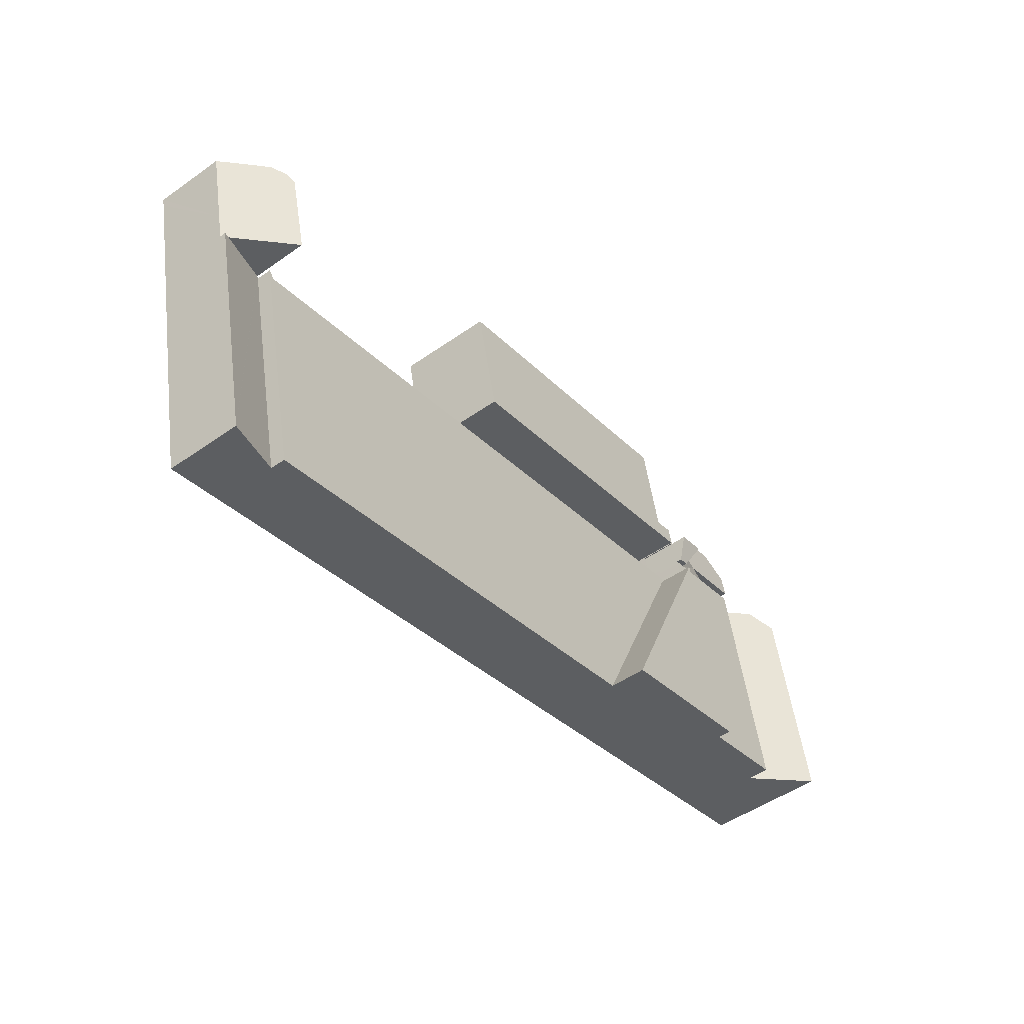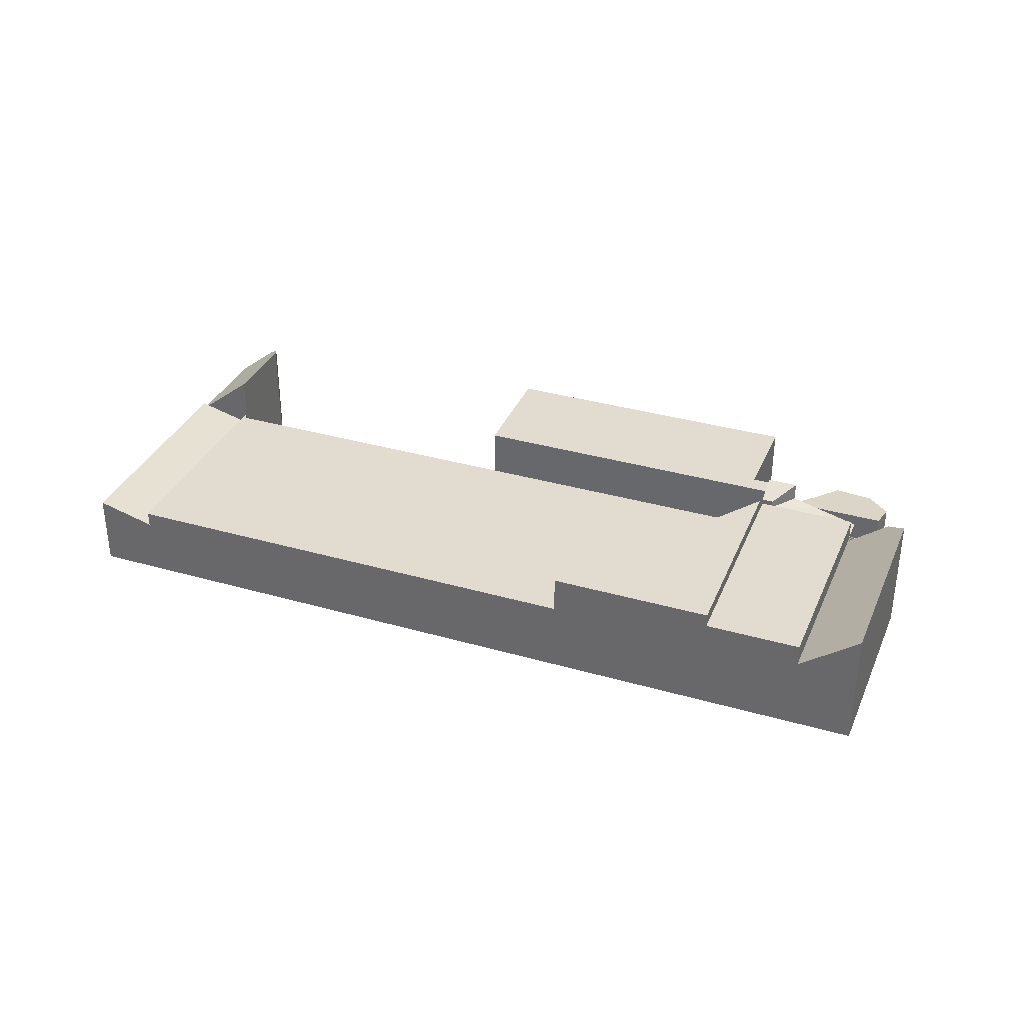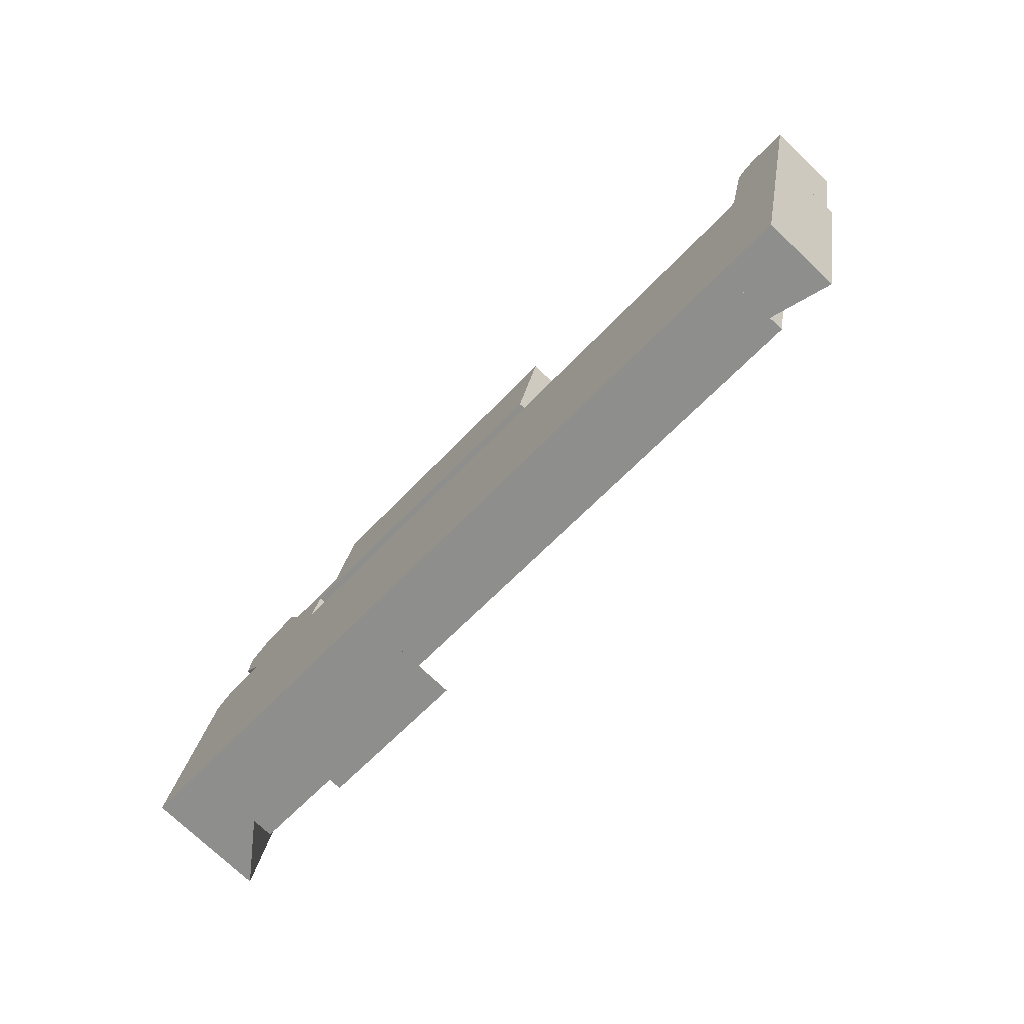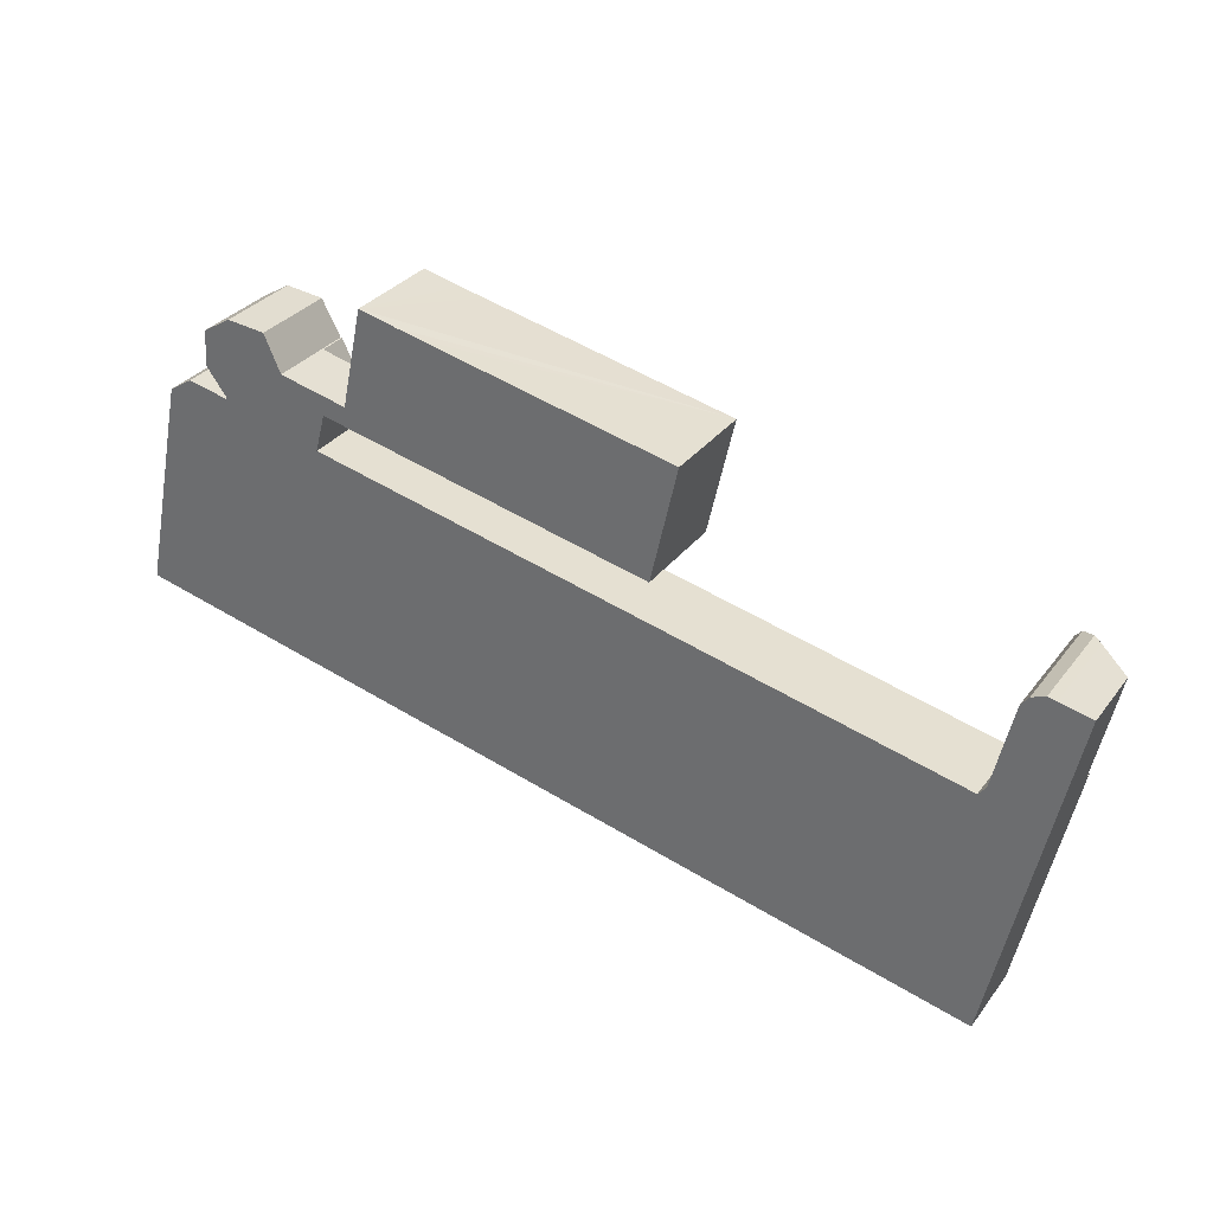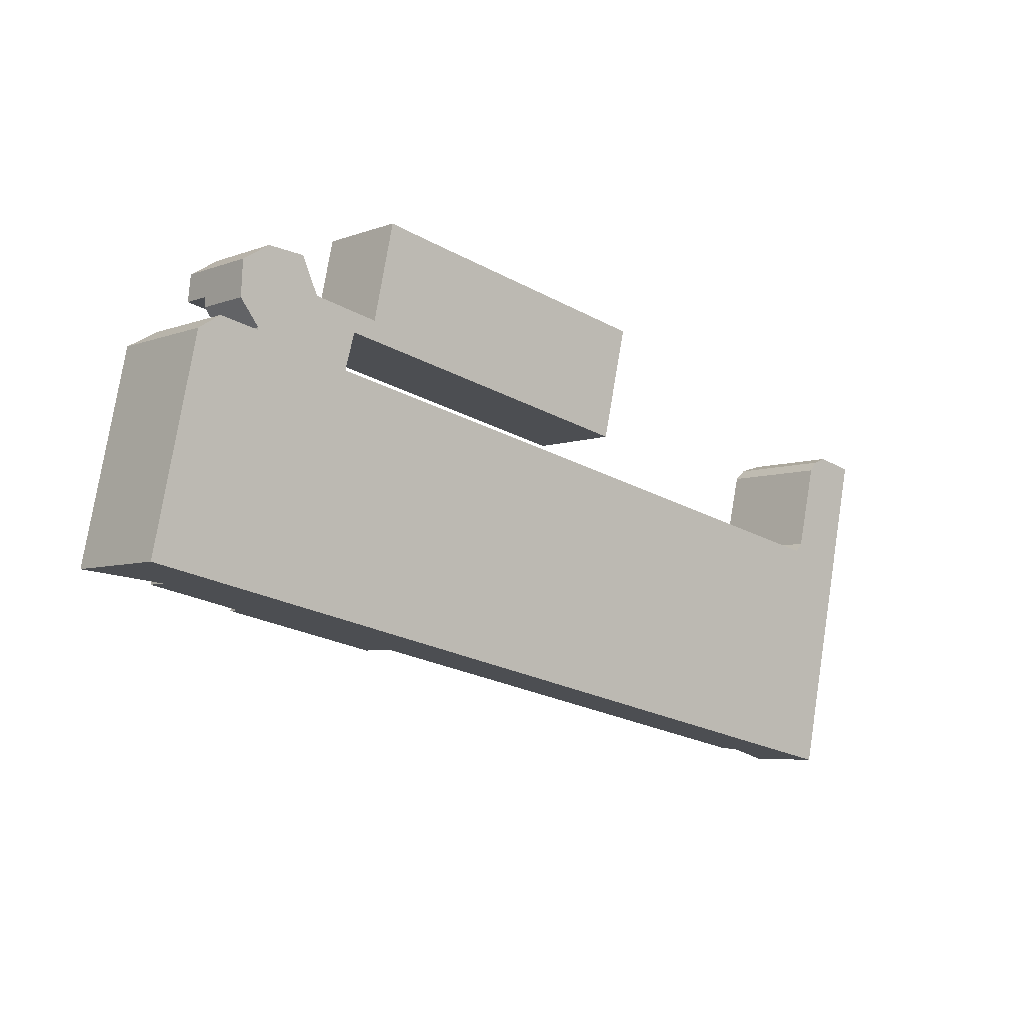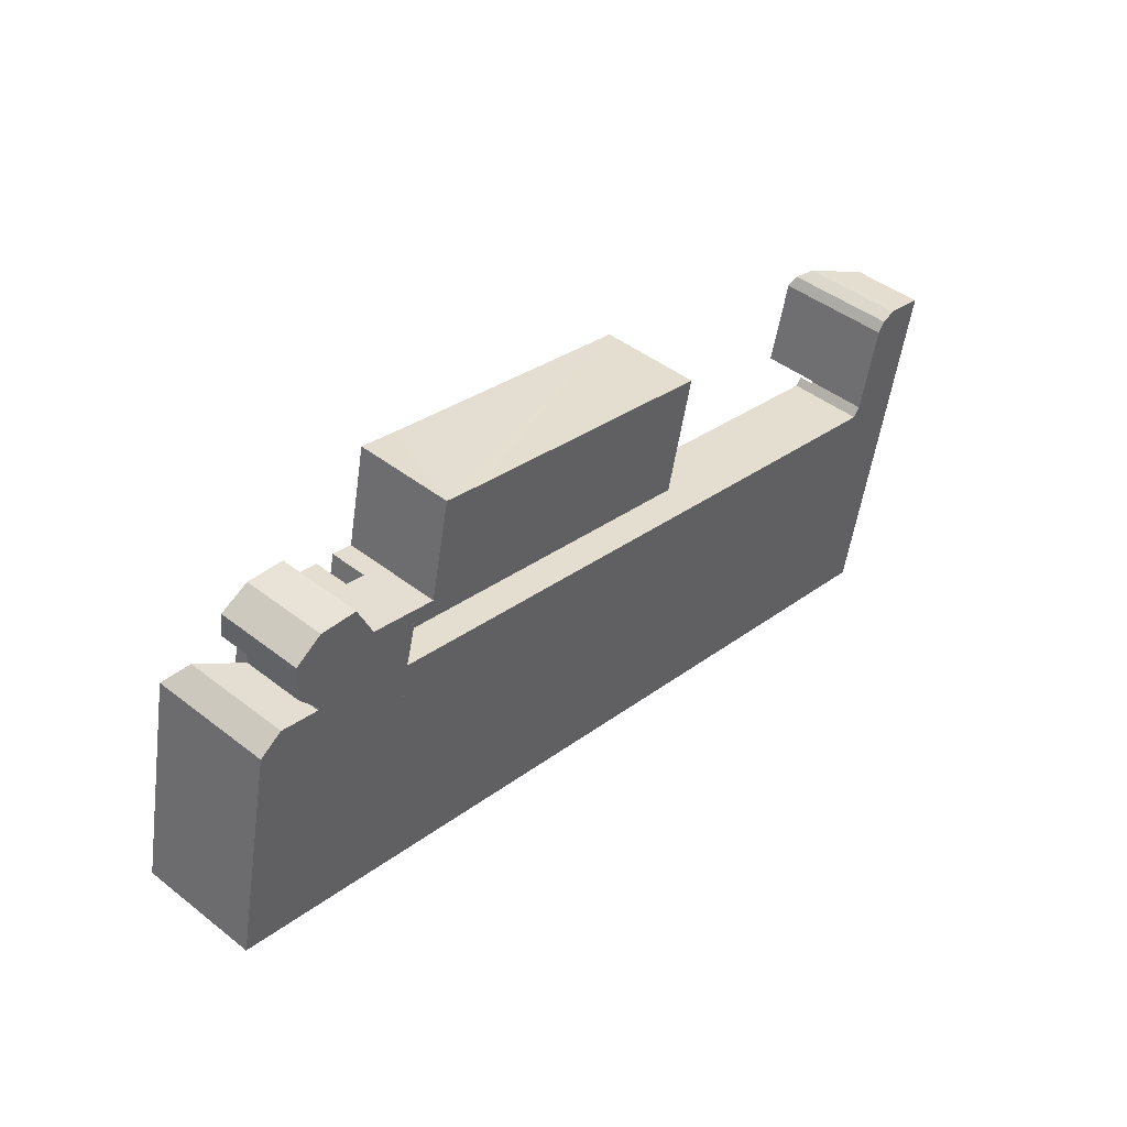
<metadata>
{"format":"obj","ext":"obj","renderer":"f3d","projection":"perspective","resolution":1024,"background":"white","views":[{"elev":-49.3,"azim":128.0,"up":"+Z"},{"elev":34.3,"azim":-146.8,"up":"+Y"},{"elev":-75.1,"azim":46.7,"up":"+Z"},{"elev":31.6,"azim":30.6,"up":"+Z"},{"elev":-5.7,"azim":-41.2,"up":"+Z"},{"elev":44.6,"azim":-47.8,"up":"+Z"}]}
</metadata>
<code>
v  10.73 6.189 22.95
v  11.78 6.189 25.53
v  11.22 6.189 22.84
v  9.097 6.189 25.09
v  9.148 6.189 26.09
v  9.148 -1.597e-15 26.09
v  11.78 -1.563e-15 25.53
v  11.22 -1.399e-15 22.84
v  10.73 -1.405e-15 22.95
v  9.097 -1.536e-15 25.09
v  18.93 6.189 24.02
v  22.54 6.189 25.38
v  22.08 6.189 23.35
v  17.87 6.189 26.4
v  17.87 -1.617e-15 26.4
v  22.54 -1.554e-15 25.38
v  22.08 -1.43e-15 23.35
v  18.93 -1.471e-15 24.02
v  16.26 9.3 24.58
v  18.93 10.01 24.02
v  20.32 10.01 20.91
v  11.22 8.112 22.84
v  11.78 8.112 25.53
v  16.26 -1.505e-15 24.58
v  20.32 -1.28e-15 20.91
v  20.32 10.78 20.91
v  22.08 11.86 23.35
v  21.47 10.78 20.66
v  18.93 11.86 24.02
v  21.47 -1.265e-15 20.66
v  0 12.57 7.699e-16
v  4.522 12.57 21.64
v  6.174 7.944 -1.314
v  11 8.02 22.27
v  11.22 7.944 22.84
v  6.926 11.07 23.14
v  11.06 8.008 22.51
v  10.73 8.314 22.95
v  6.926 -1.417e-15 23.14
v  11 -1.363e-15 22.27
v  11.06 -1.378e-15 22.51
v  0 0 0
v  4.522 -1.325e-15 21.64
v  6.174 8.046e-17 -1.314
v  22.54 10.1 25.38
v  22.2 10.1 23.33
v  22.08 10.1 23.35
v  22.23 10.1 23.42
v  56.05 10.1 16.28
v  24.69 10.1 24.91
v  25.77 10.1 29.95
v  26.85 10.1 34.98
v  57.63 10.1 23.22
v  30.75 10.1 34.1
v  33.22 10.1 33.56
v  58.75 10.1 28.15
v  24.69 -1.525e-15 24.91
v  26.85 -2.142e-15 34.98
v  25.77 -1.834e-15 29.95
v  30.75 -2.088e-15 34.1
v  33.22 -2.055e-15 33.56
v  58.75 -1.724e-15 28.15
v  56.05 -9.966e-16 16.28
v  57.63 -1.422e-15 23.22
v  22.23 -1.434e-15 23.42
v  22.2 -1.428e-15 23.33
v  16 11.6 -3.406
v  21.12 11.6 19.12
v  32.75 11.6 -6.964
v  32.75 4.264e-16 -6.964
v  16 2.086e-16 -3.406
v  21.12 -1.171e-15 19.12
v  15.26 10.22 -3.247
v  21.12 10.22 19.12
v  16 10.22 -3.406
v  6.174 10.22 -1.314
v  11.22 10.22 22.84
v  21.19 10.22 19.58
v  21.22 10.22 19.57
v  21.4 10.22 20.37
v  20.32 10.22 20.91
v  21.47 10.22 20.66
v  21.19 -1.199e-15 19.58
v  21.22 -1.198e-15 19.57
v  21.4 -1.247e-15 20.37
v  15.26 1.988e-16 -3.247
v  88.75 7.819 -18.86
v  93.32 7.658 5.392
v  93.92 7.819 5.265
v  87.92 6.21 6.541
v  87.89 6.21 6.432
v  87.78 6.189 6.304
v  82.67 6.189 -17.57
v  87.89 -3.938e-16 6.432
v  87.78 -3.86e-16 6.304
v  87.92 -4.005e-16 6.541
v  82.67 1.076e-15 -17.57
v  93.92 -3.224e-16 5.265
v  93.32 -3.302e-16 5.392
v  88.75 1.155e-15 -18.86
v  21.47 6.189 20.66
v  22.2 6.189 23.33
v  21.48 6.189 20.66
v  21.48 -1.265e-15 20.66
v  21.22 7.738 19.57
v  32.75 7.738 -6.964
v  21.12 7.738 19.12
v  55.26 7.738 12.33
v  50.04 7.738 -10.64
v  82.67 7.738 -17.57
v  87.14 7.738 5.548
v  87.78 7.738 6.304
v  87.14 -3.397e-16 5.548
v  55.26 -7.55e-16 12.33
v  50.04 6.515e-16 -10.64
v  16.09 8.781 30.14
v  17.75 9.097 26.43
v  12.81 8.818 30.45
v  9.284 9.045 28.77
v  11.78 9.3 25.53
v  9.148 9.3 26.09
v  12.17 8.825 30.51
v  18.93 9.3 24.02
v  17.87 9.097 26.4
v  17.75 -1.618e-15 26.43
v  12.17 -1.868e-15 30.51
v  16.09 -1.846e-15 30.14
v  12.81 -1.865e-15 30.45
v  9.284 -1.762e-15 28.77
v  21.4 7.738 20.37
v  21.48 7.738 20.66
v  21.47 7.738 20.66
v  94.52 7.179 8.045
v  93.92 7.179 5.265
v  87.92 11.97 6.541
v  96.03 7.179 15.1
v  88.55 11.95 9.306
v  89.91 11.88 15.32
v  96.21 7.179 15.95
v  92.95 9.79 16.67
v  92.06 10.49 16.84
v  90.64 11.48 16.24
v  90.67 11.46 16.3
v  89.91 -9.38e-16 15.32
v  90.67 -9.978e-16 16.3
v  90.64 -9.947e-16 16.24
v  92.06 -1.031e-15 16.84
v  92.95 -1.021e-15 16.67
v  96.21 -9.763e-16 15.95
v  96.03 -9.249e-16 15.1
v  94.52 -4.926e-16 8.045
v  88.55 -5.698e-16 9.306
g defaultobject
f 1 2 3
f 2 1 4
f 2 4 5
f 6 2 5
f 2 6 7
f 7 3 2
f 3 7 8
f 8 1 3
f 1 8 9
f 10 5 4
f 5 10 6
f 9 4 1
f 4 9 10
f 6 8 7
f 8 6 9
f 9 6 10
f 11 12 13
f 12 11 14
f 15 12 14
f 12 15 16
f 16 13 12
f 13 16 17
f 17 11 13
f 11 17 18
f 18 14 11
f 14 18 15
f 18 16 15
f 16 18 17
f 19 20 21
f 21 22 19
f 19 22 23
f 7 19 23
f 19 7 20
f 20 7 18
f 18 7 24
f 18 21 20
f 21 18 25
f 25 22 21
f 22 25 8
f 8 23 22
f 23 8 7
f 18 8 25
f 8 18 24
f 8 24 7
f 26 27 28
f 27 26 29
f 18 27 29
f 27 18 17
f 17 28 27
f 28 17 30
f 28 25 26
f 25 28 30
f 26 18 29
f 18 26 25
f 25 17 18
f 17 25 30
f 31 32 33
f 34 33 32
f 35 33 34
f 36 34 32
f 37 35 34
f 38 35 37
f 39 34 36
f 34 39 40
f 9 35 38
f 35 9 8
f 40 37 34
f 37 40 41
f 42 32 31
f 32 42 43
f 37 9 38
f 9 37 41
f 8 33 35
f 33 8 44
f 33 42 31
f 42 33 44
f 43 36 32
f 36 43 39
f 9 41 8
f 44 8 41
f 40 44 41
f 39 44 40
f 43 44 39
f 42 44 43
f 45 46 47
f 46 45 48
f 48 45 49
f 49 45 50
f 49 50 51
f 49 51 52
f 49 52 53
f 53 52 54
f 53 54 55
f 53 55 56
f 57 51 50
f 51 57 52
f 52 57 58
f 58 57 59
f 17 45 47
f 45 17 16
f 58 54 52
f 54 58 55
f 55 58 56
f 56 58 60
f 56 60 61
f 56 61 62
f 16 50 45
f 50 16 57
f 62 53 56
f 53 62 49
f 49 62 63
f 63 62 64
f 65 46 48
f 46 65 66
f 63 48 49
f 48 63 65
f 66 47 46
f 47 66 17
f 17 66 16
f 65 16 66
f 63 16 65
f 57 16 63
f 59 57 63
f 58 59 63
f 60 58 63
f 61 60 63
f 64 61 63
f 62 61 64
f 67 68 69
f 70 67 69
f 67 70 71
f 71 68 67
f 68 71 72
f 72 69 68
f 69 72 70
f 72 71 70
f 73 74 75
f 74 73 76
f 74 76 77
f 74 77 78
f 74 78 79
f 78 77 80
f 80 77 81
f 80 81 82
f 8 81 77
f 81 8 82
f 82 8 30
f 30 8 25
f 83 79 78
f 79 83 84
f 30 80 82
f 80 30 85
f 85 78 80
f 78 85 83
f 84 74 79
f 74 84 75
f 75 84 71
f 71 84 72
f 71 73 75
f 73 71 76
f 76 71 44
f 44 71 86
f 44 77 76
f 77 44 8
f 84 83 72
f 86 8 44
f 8 86 71
f 8 71 72
f 8 72 83
f 8 83 85
f 8 85 25
f 25 85 30
f 87 88 89
f 88 87 90
f 90 87 91
f 91 87 92
f 92 87 93
f 92 94 91
f 94 92 95
f 94 90 91
f 90 94 96
f 97 92 93
f 92 97 95
f 96 88 90
f 88 96 89
f 89 96 98
f 98 96 99
f 98 87 89
f 87 98 100
f 100 93 87
f 93 100 97
f 94 99 96
f 99 94 95
f 99 95 97
f 99 97 98
f 98 97 100
f 101 102 103
f 102 101 13
f 30 13 101
f 13 30 17
f 17 102 13
f 102 17 66
f 66 103 102
f 103 66 104
f 104 101 103
f 101 104 30
f 104 17 30
f 17 104 66
f 105 106 107
f 106 105 108
f 106 108 109
f 109 108 110
f 110 108 111
f 110 111 112
f 108 113 111
f 113 108 114
f 114 108 105
f 114 105 84
f 113 112 111
f 112 113 95
f 95 110 112
f 110 95 97
f 97 109 110
f 109 97 115
f 109 115 106
f 106 115 70
f 70 107 106
f 107 70 72
f 72 105 107
f 105 72 84
f 113 97 95
f 97 113 115
f 115 113 114
f 115 114 84
f 115 84 70
f 70 84 72
f 116 117 118
f 119 120 121
f 120 119 19
f 19 119 122
f 19 122 123
f 123 122 117
f 123 117 124
f 117 122 118
f 125 124 117
f 124 125 15
f 126 118 122
f 118 126 116
f 116 126 127
f 127 126 128
f 124 18 123
f 18 124 15
f 116 125 117
f 125 116 127
f 18 19 123
f 19 18 120
f 120 18 121
f 121 18 24
f 121 24 6
f 6 24 7
f 6 119 121
f 119 6 129
f 129 122 119
f 122 129 126
f 7 129 6
f 129 7 126
f 126 7 24
f 126 24 128
f 128 24 127
f 127 24 125
f 125 24 18
f 125 18 15
f 104 130 131
f 130 104 85
f 85 132 130
f 132 85 30
f 30 131 132
f 131 30 104
f 88 133 134
f 133 88 135
f 133 135 136
f 136 135 137
f 136 137 138
f 136 138 139
f 139 138 140
f 140 138 141
f 141 138 142
f 141 142 143
f 144 142 138
f 142 144 143
f 143 144 145
f 145 144 146
f 145 141 143
f 141 145 147
f 147 140 141
f 140 147 148
f 148 139 140
f 139 148 149
f 149 136 139
f 136 149 133
f 133 149 150
f 133 150 151
f 133 151 134
f 134 151 98
f 88 96 135
f 96 88 134
f 96 134 98
f 96 98 99
f 96 137 135
f 137 96 138
f 138 96 144
f 144 96 152
f 151 99 98
f 99 151 96
f 96 151 150
f 96 150 152
f 152 150 144
f 144 150 149
f 144 149 148
f 144 148 146
f 146 148 147
f 146 147 145

</code>
